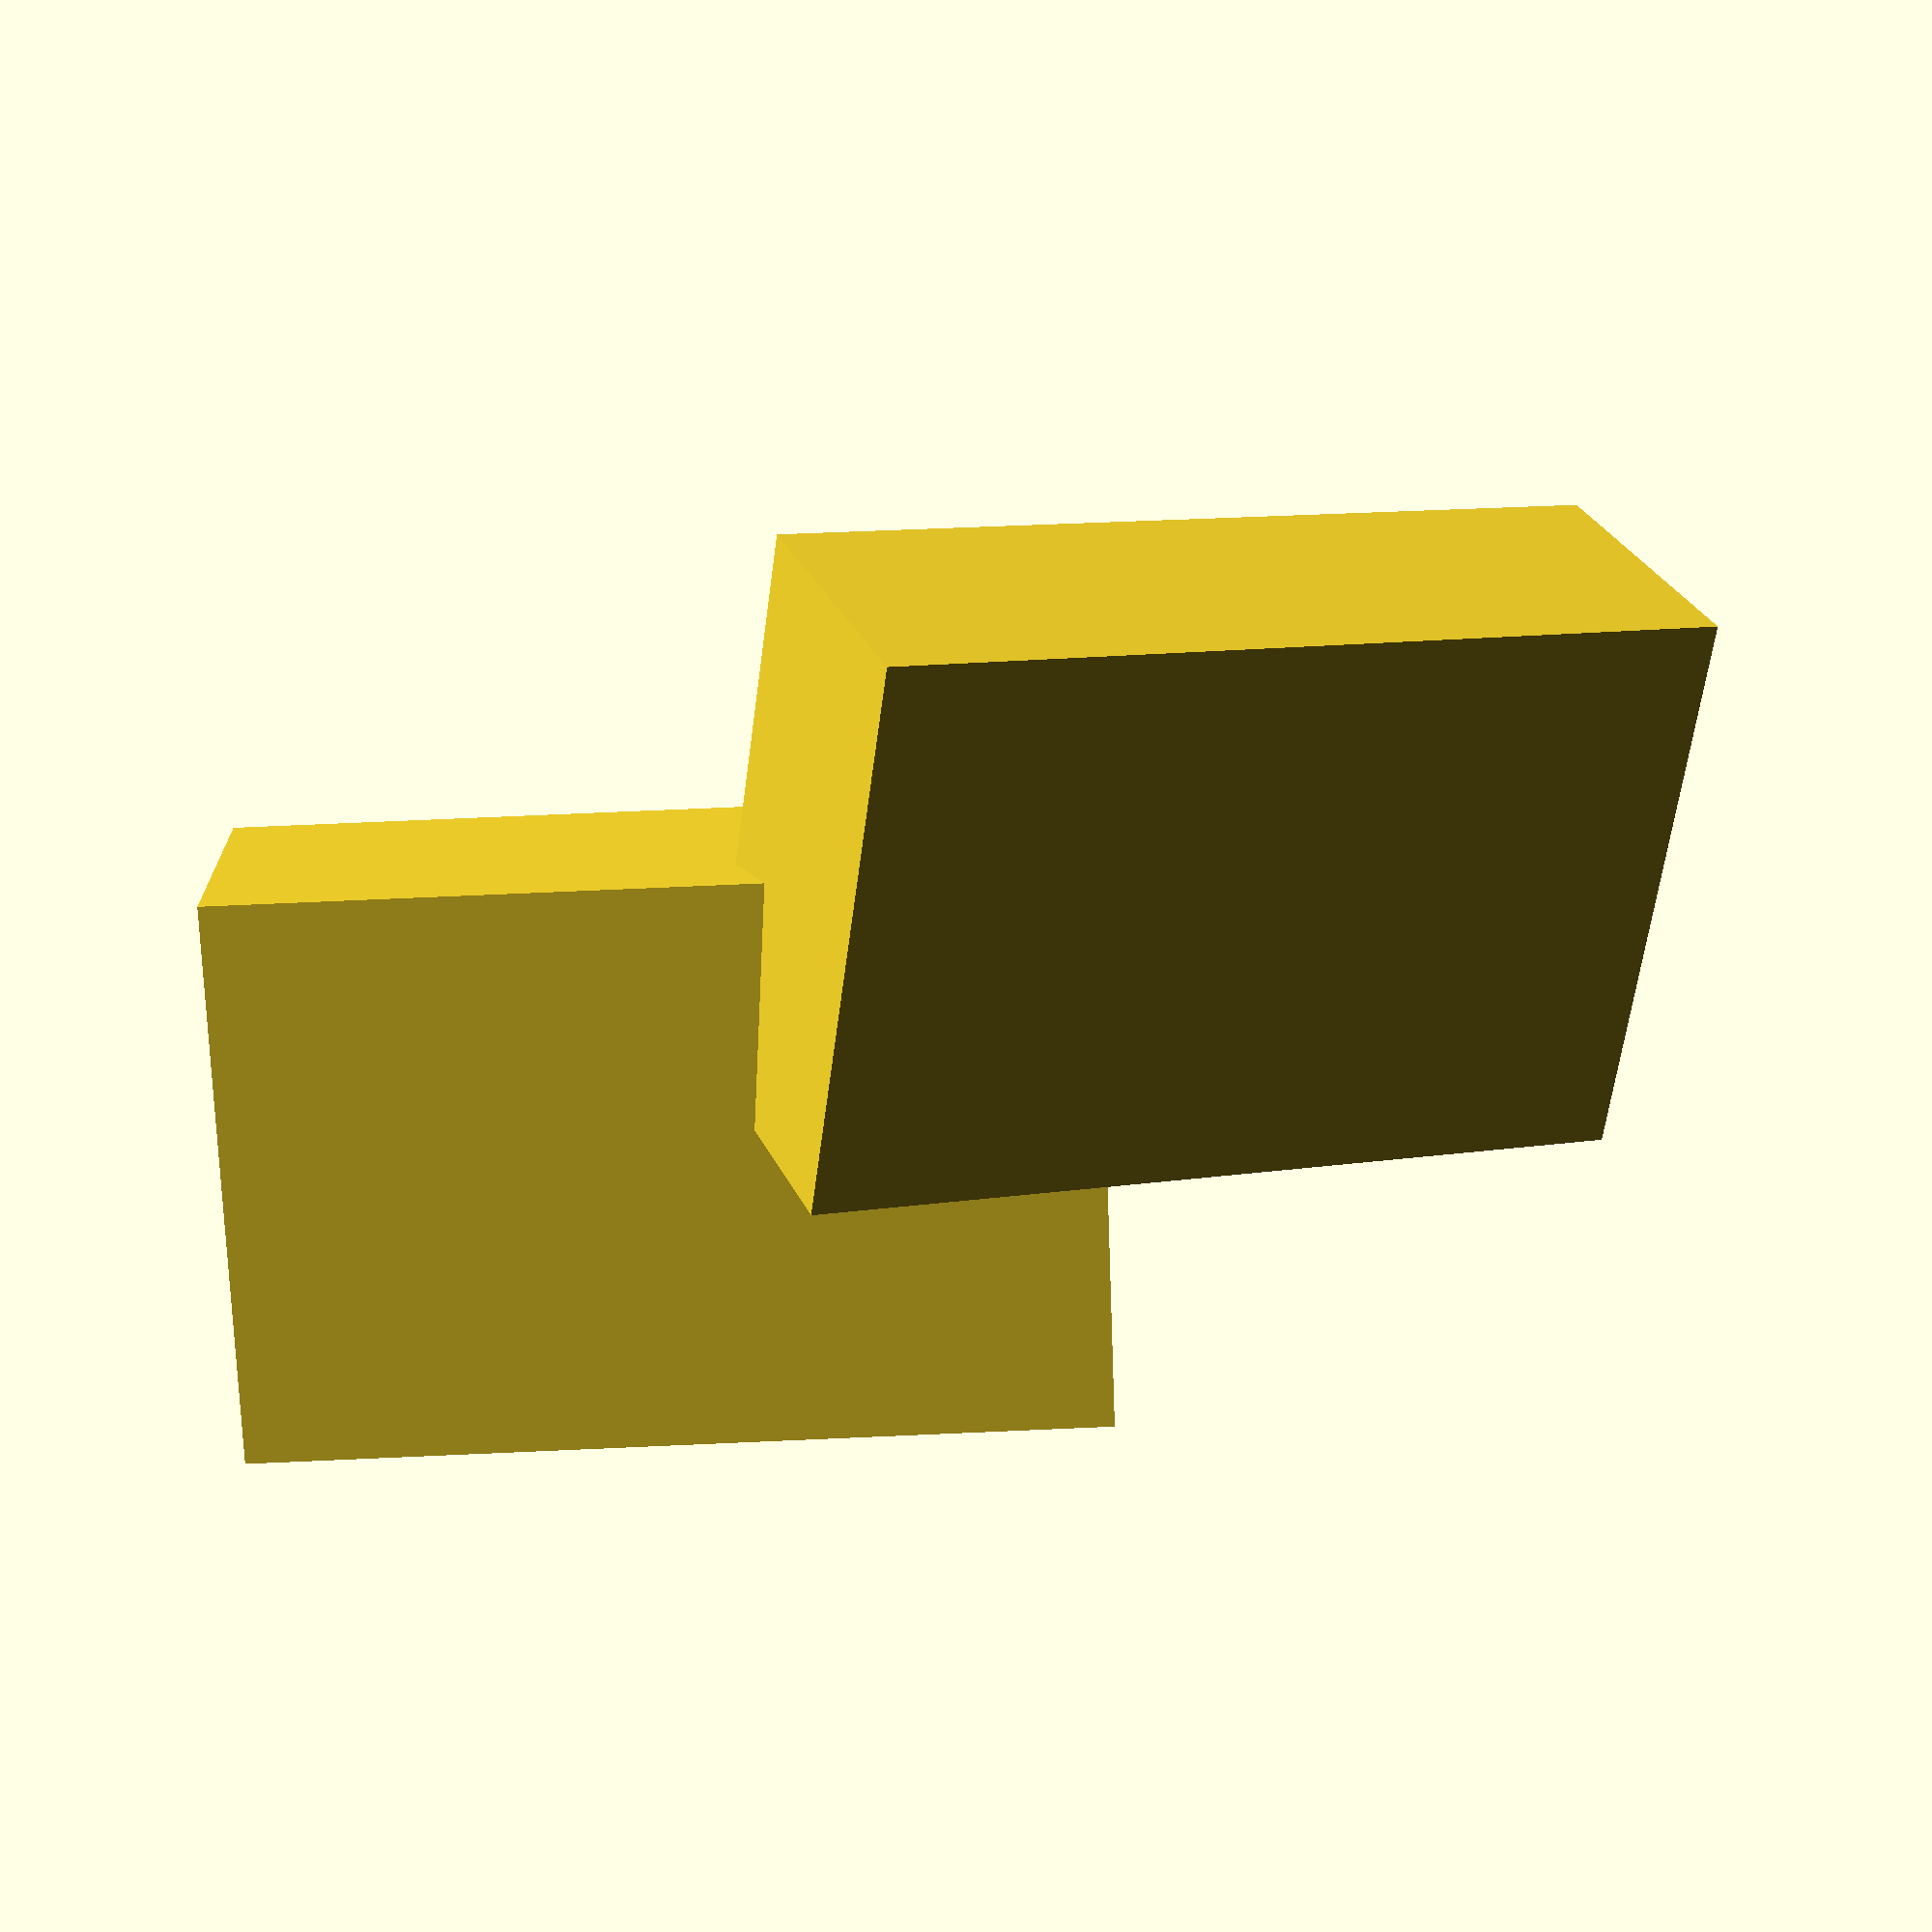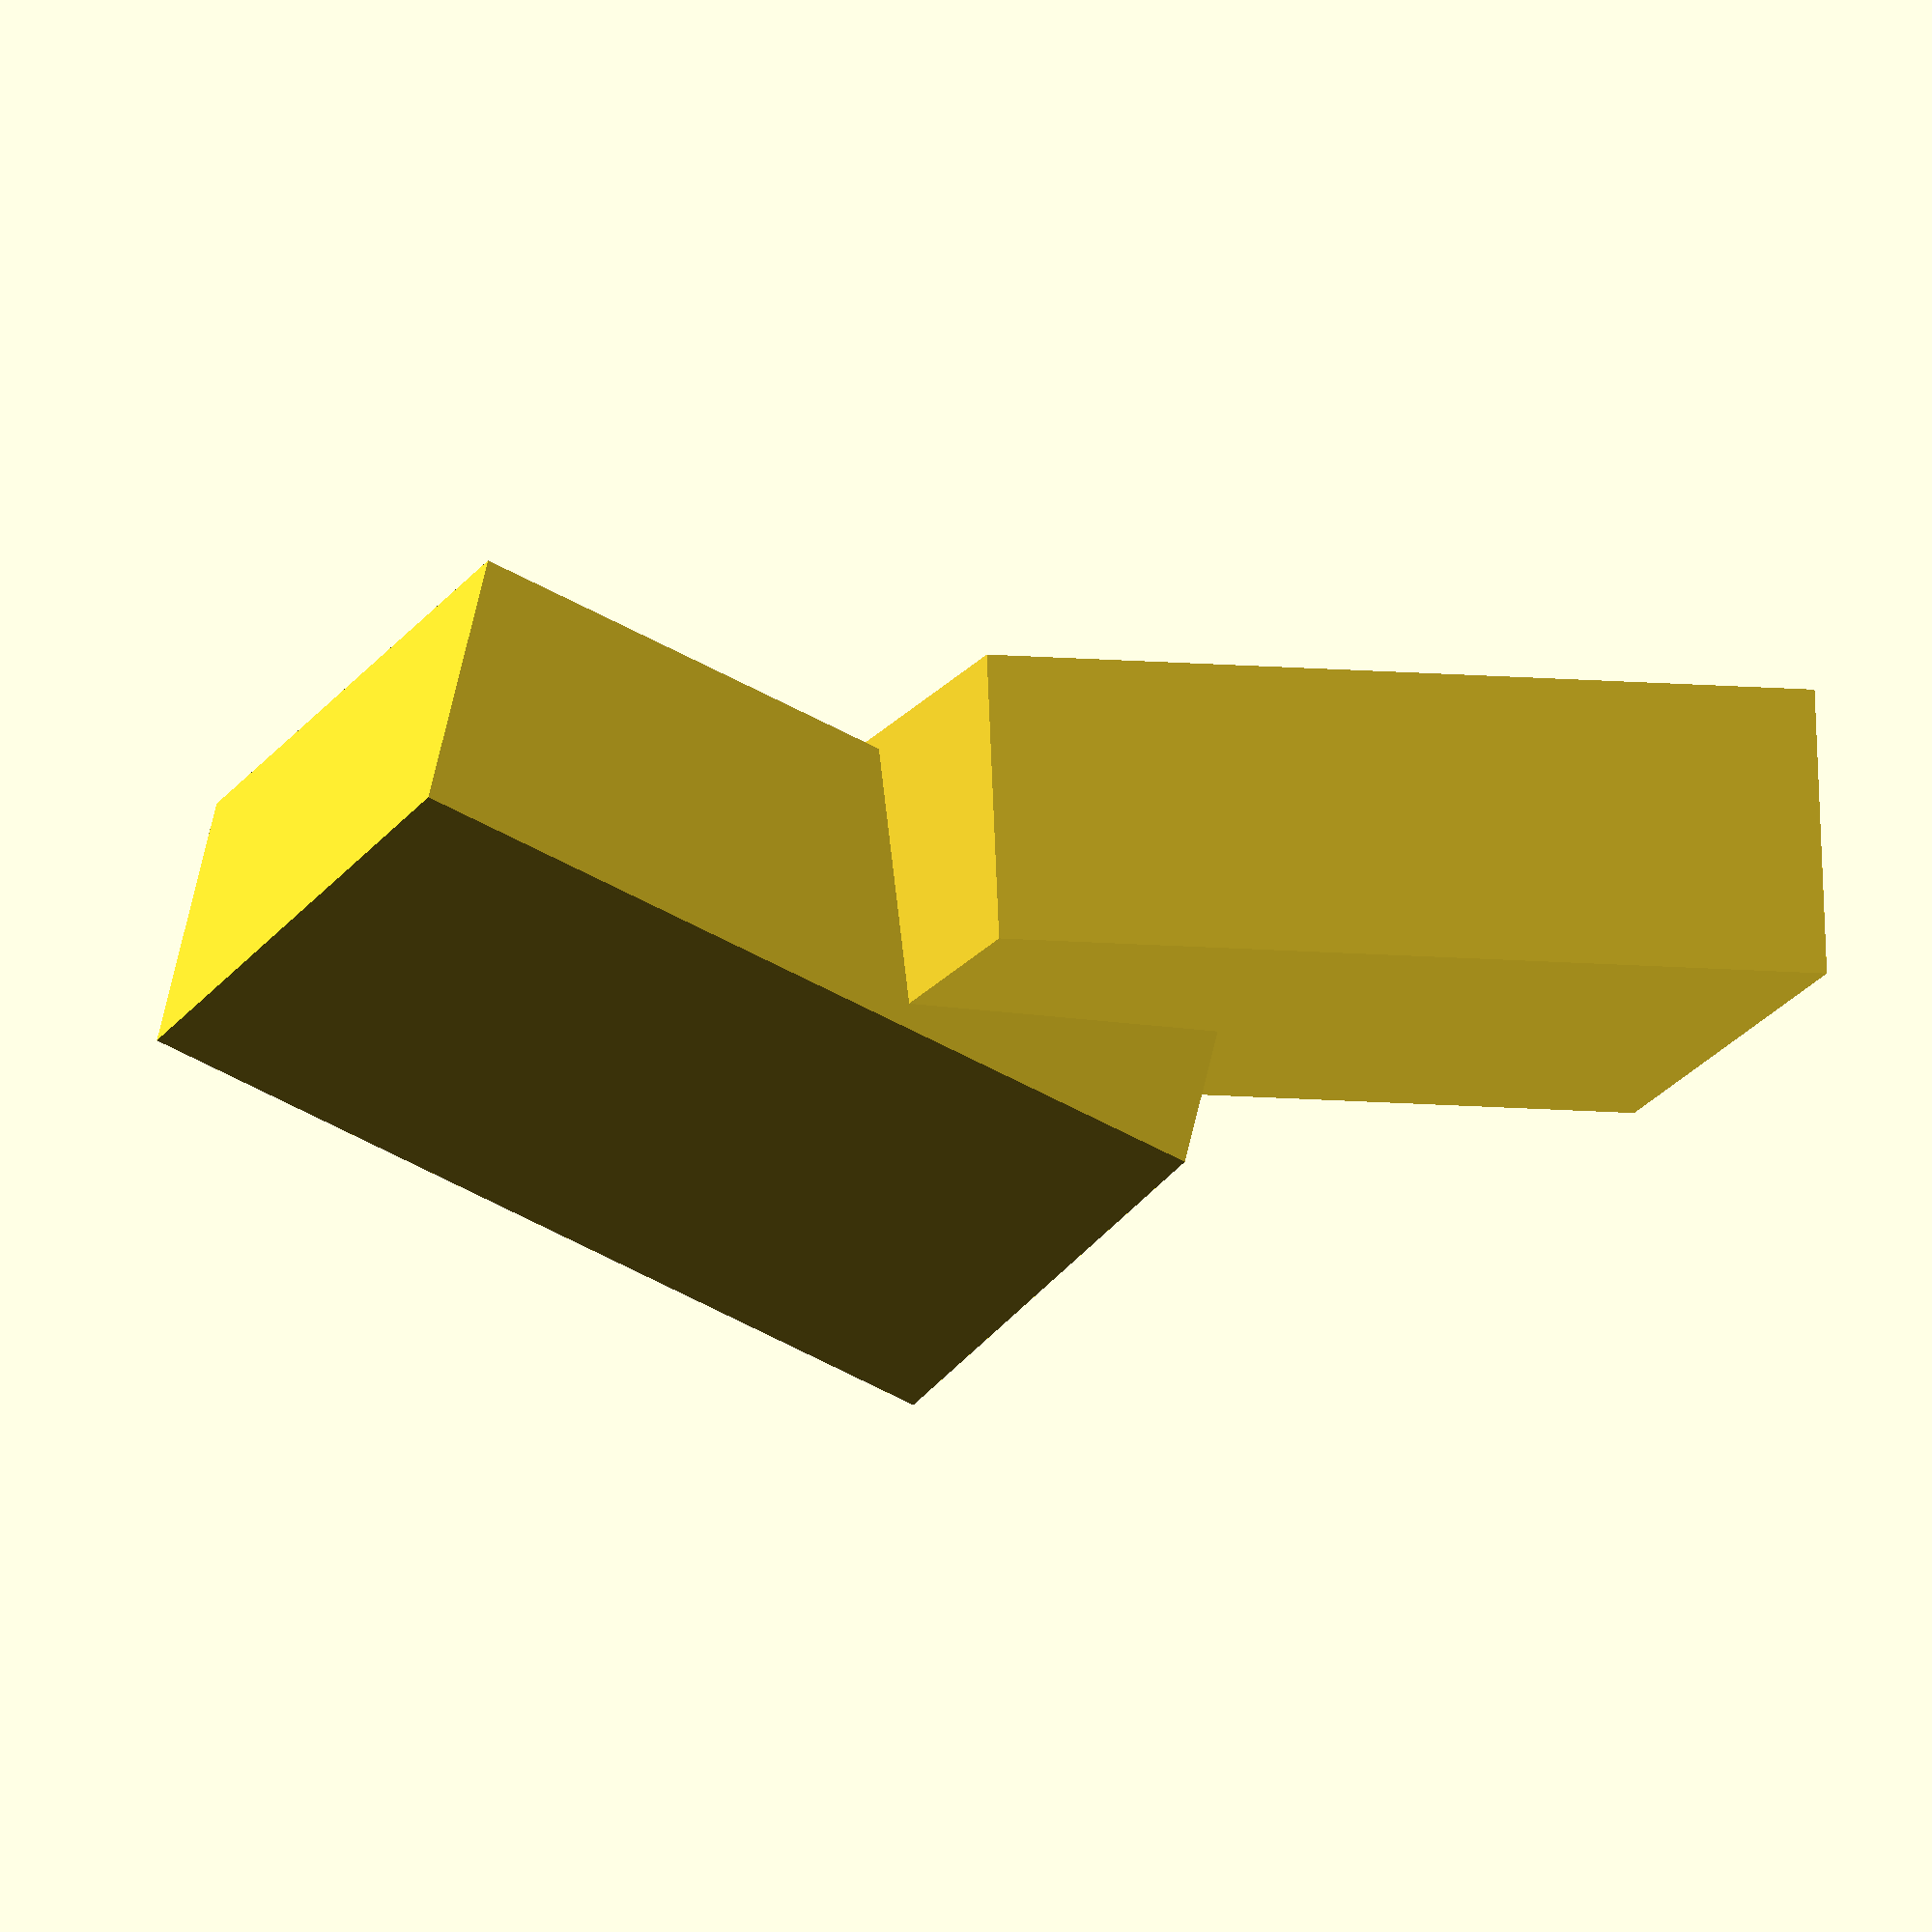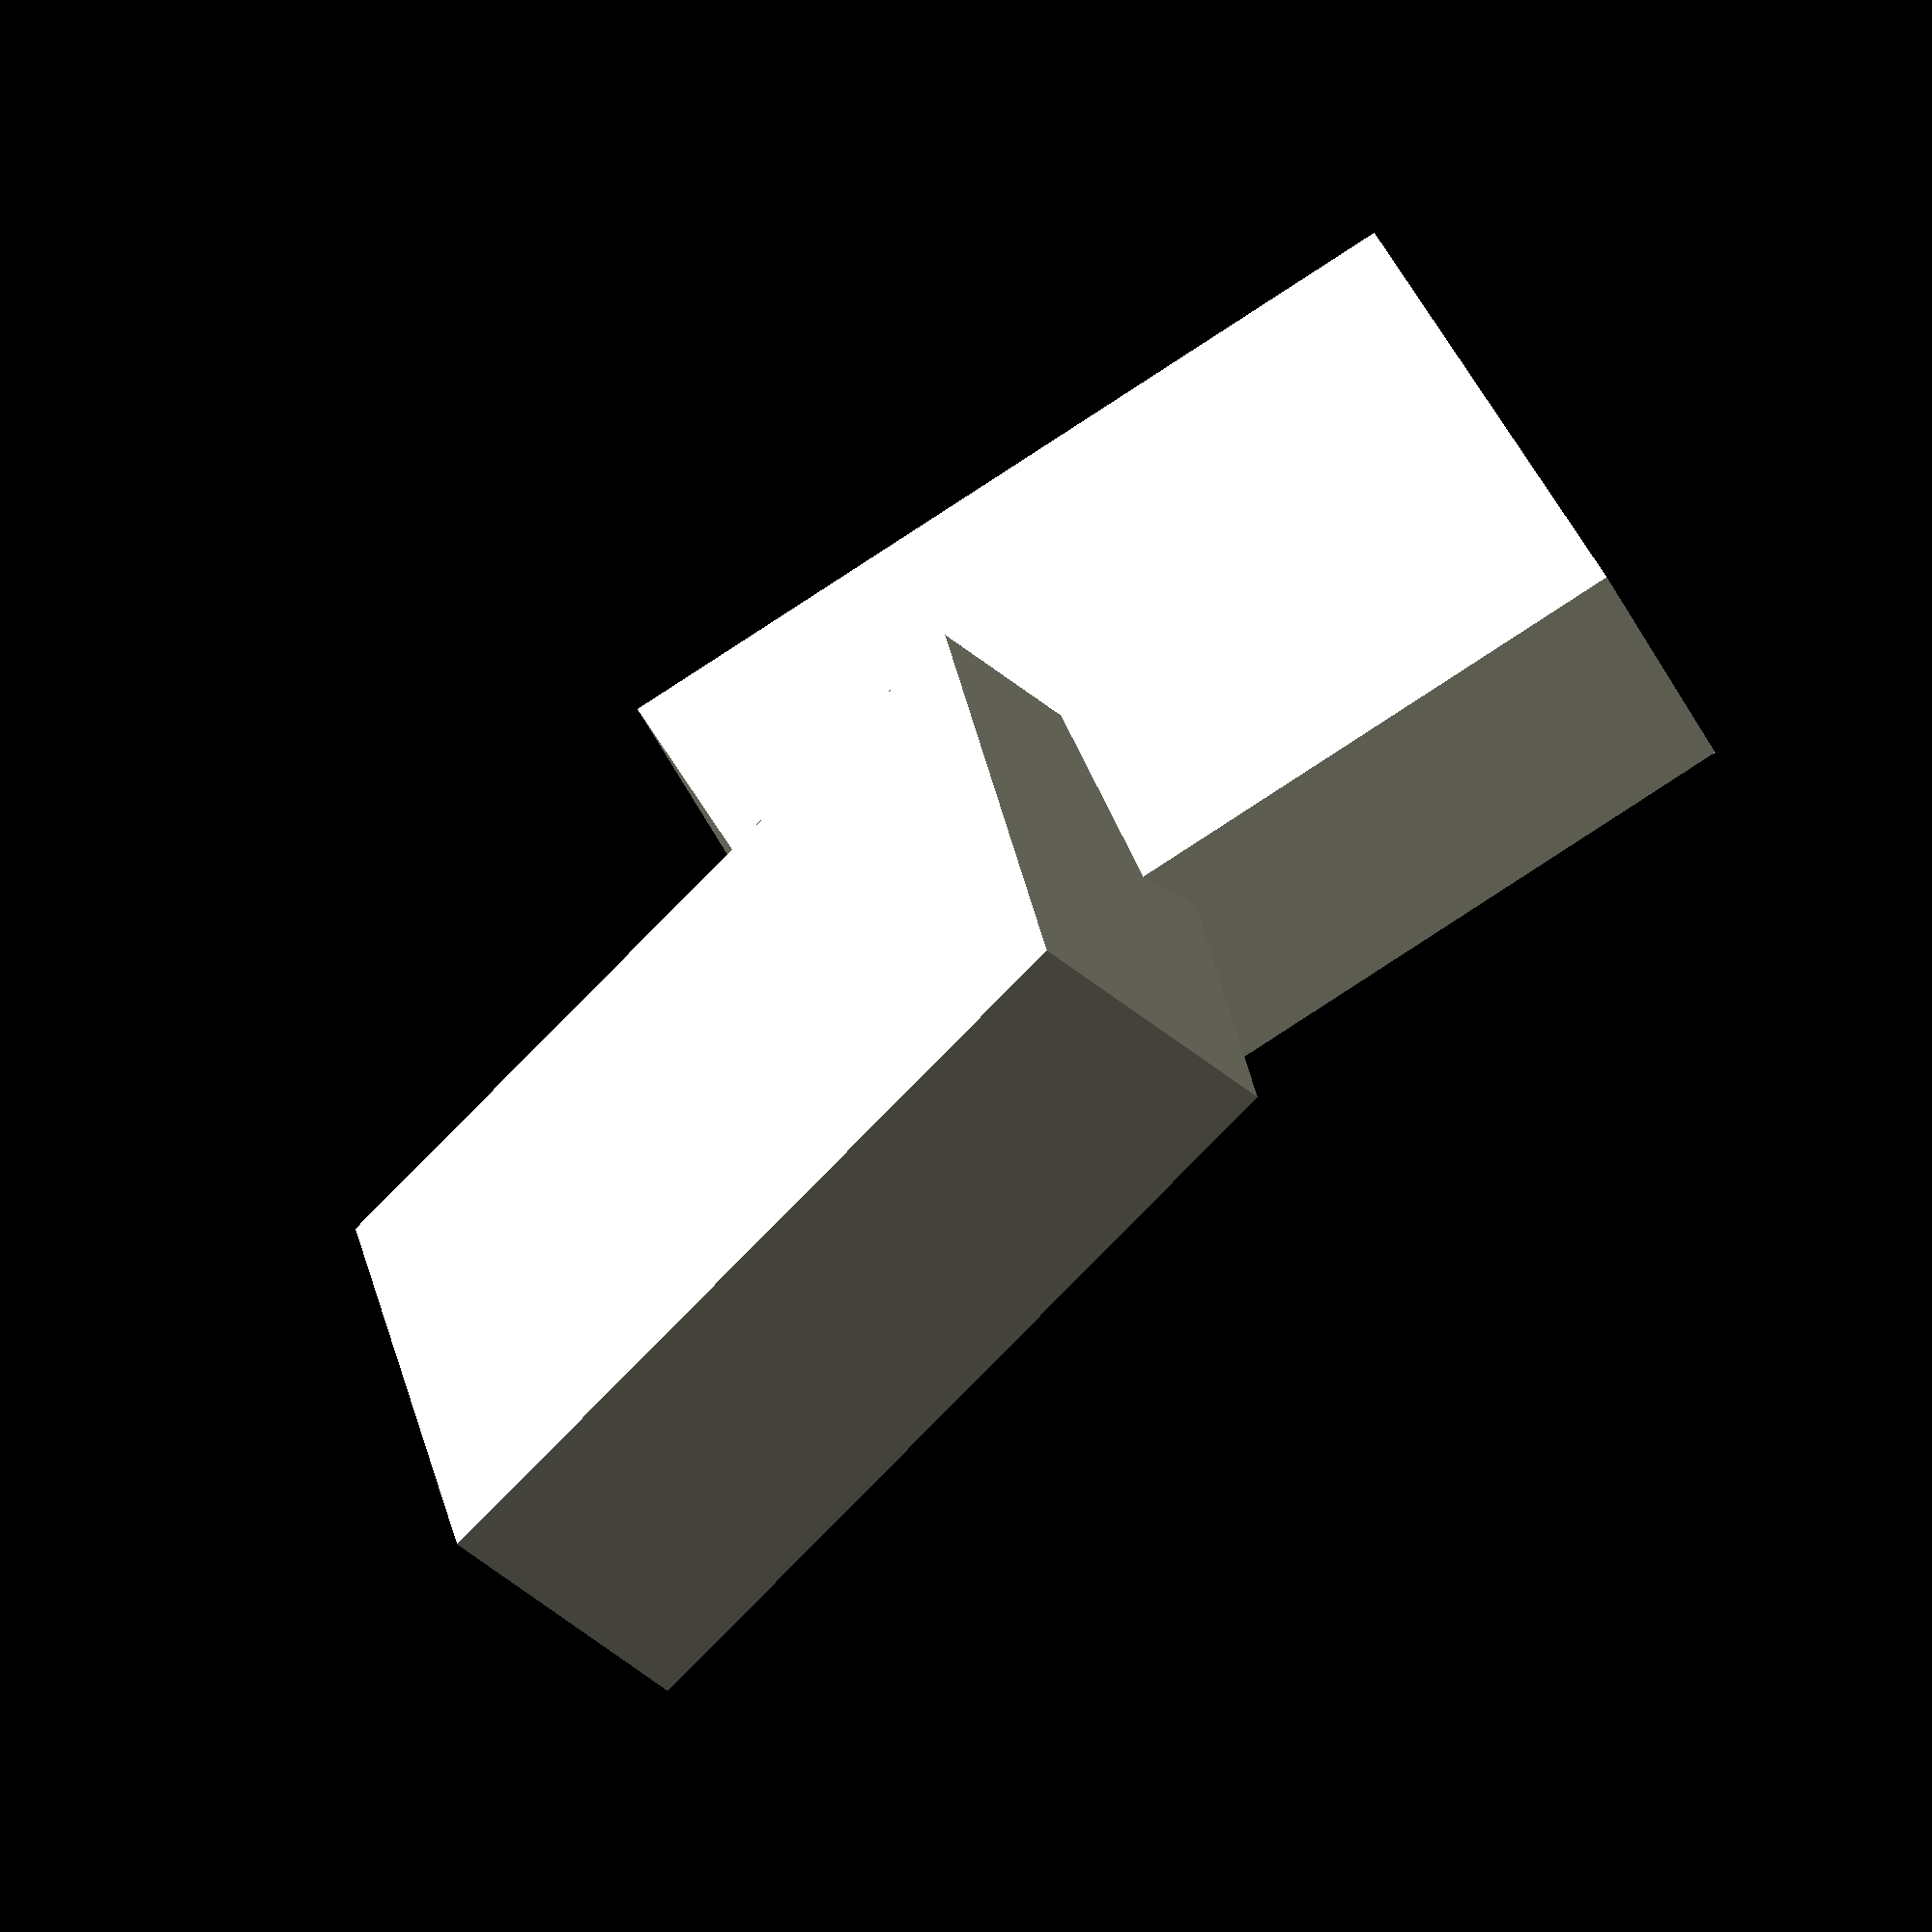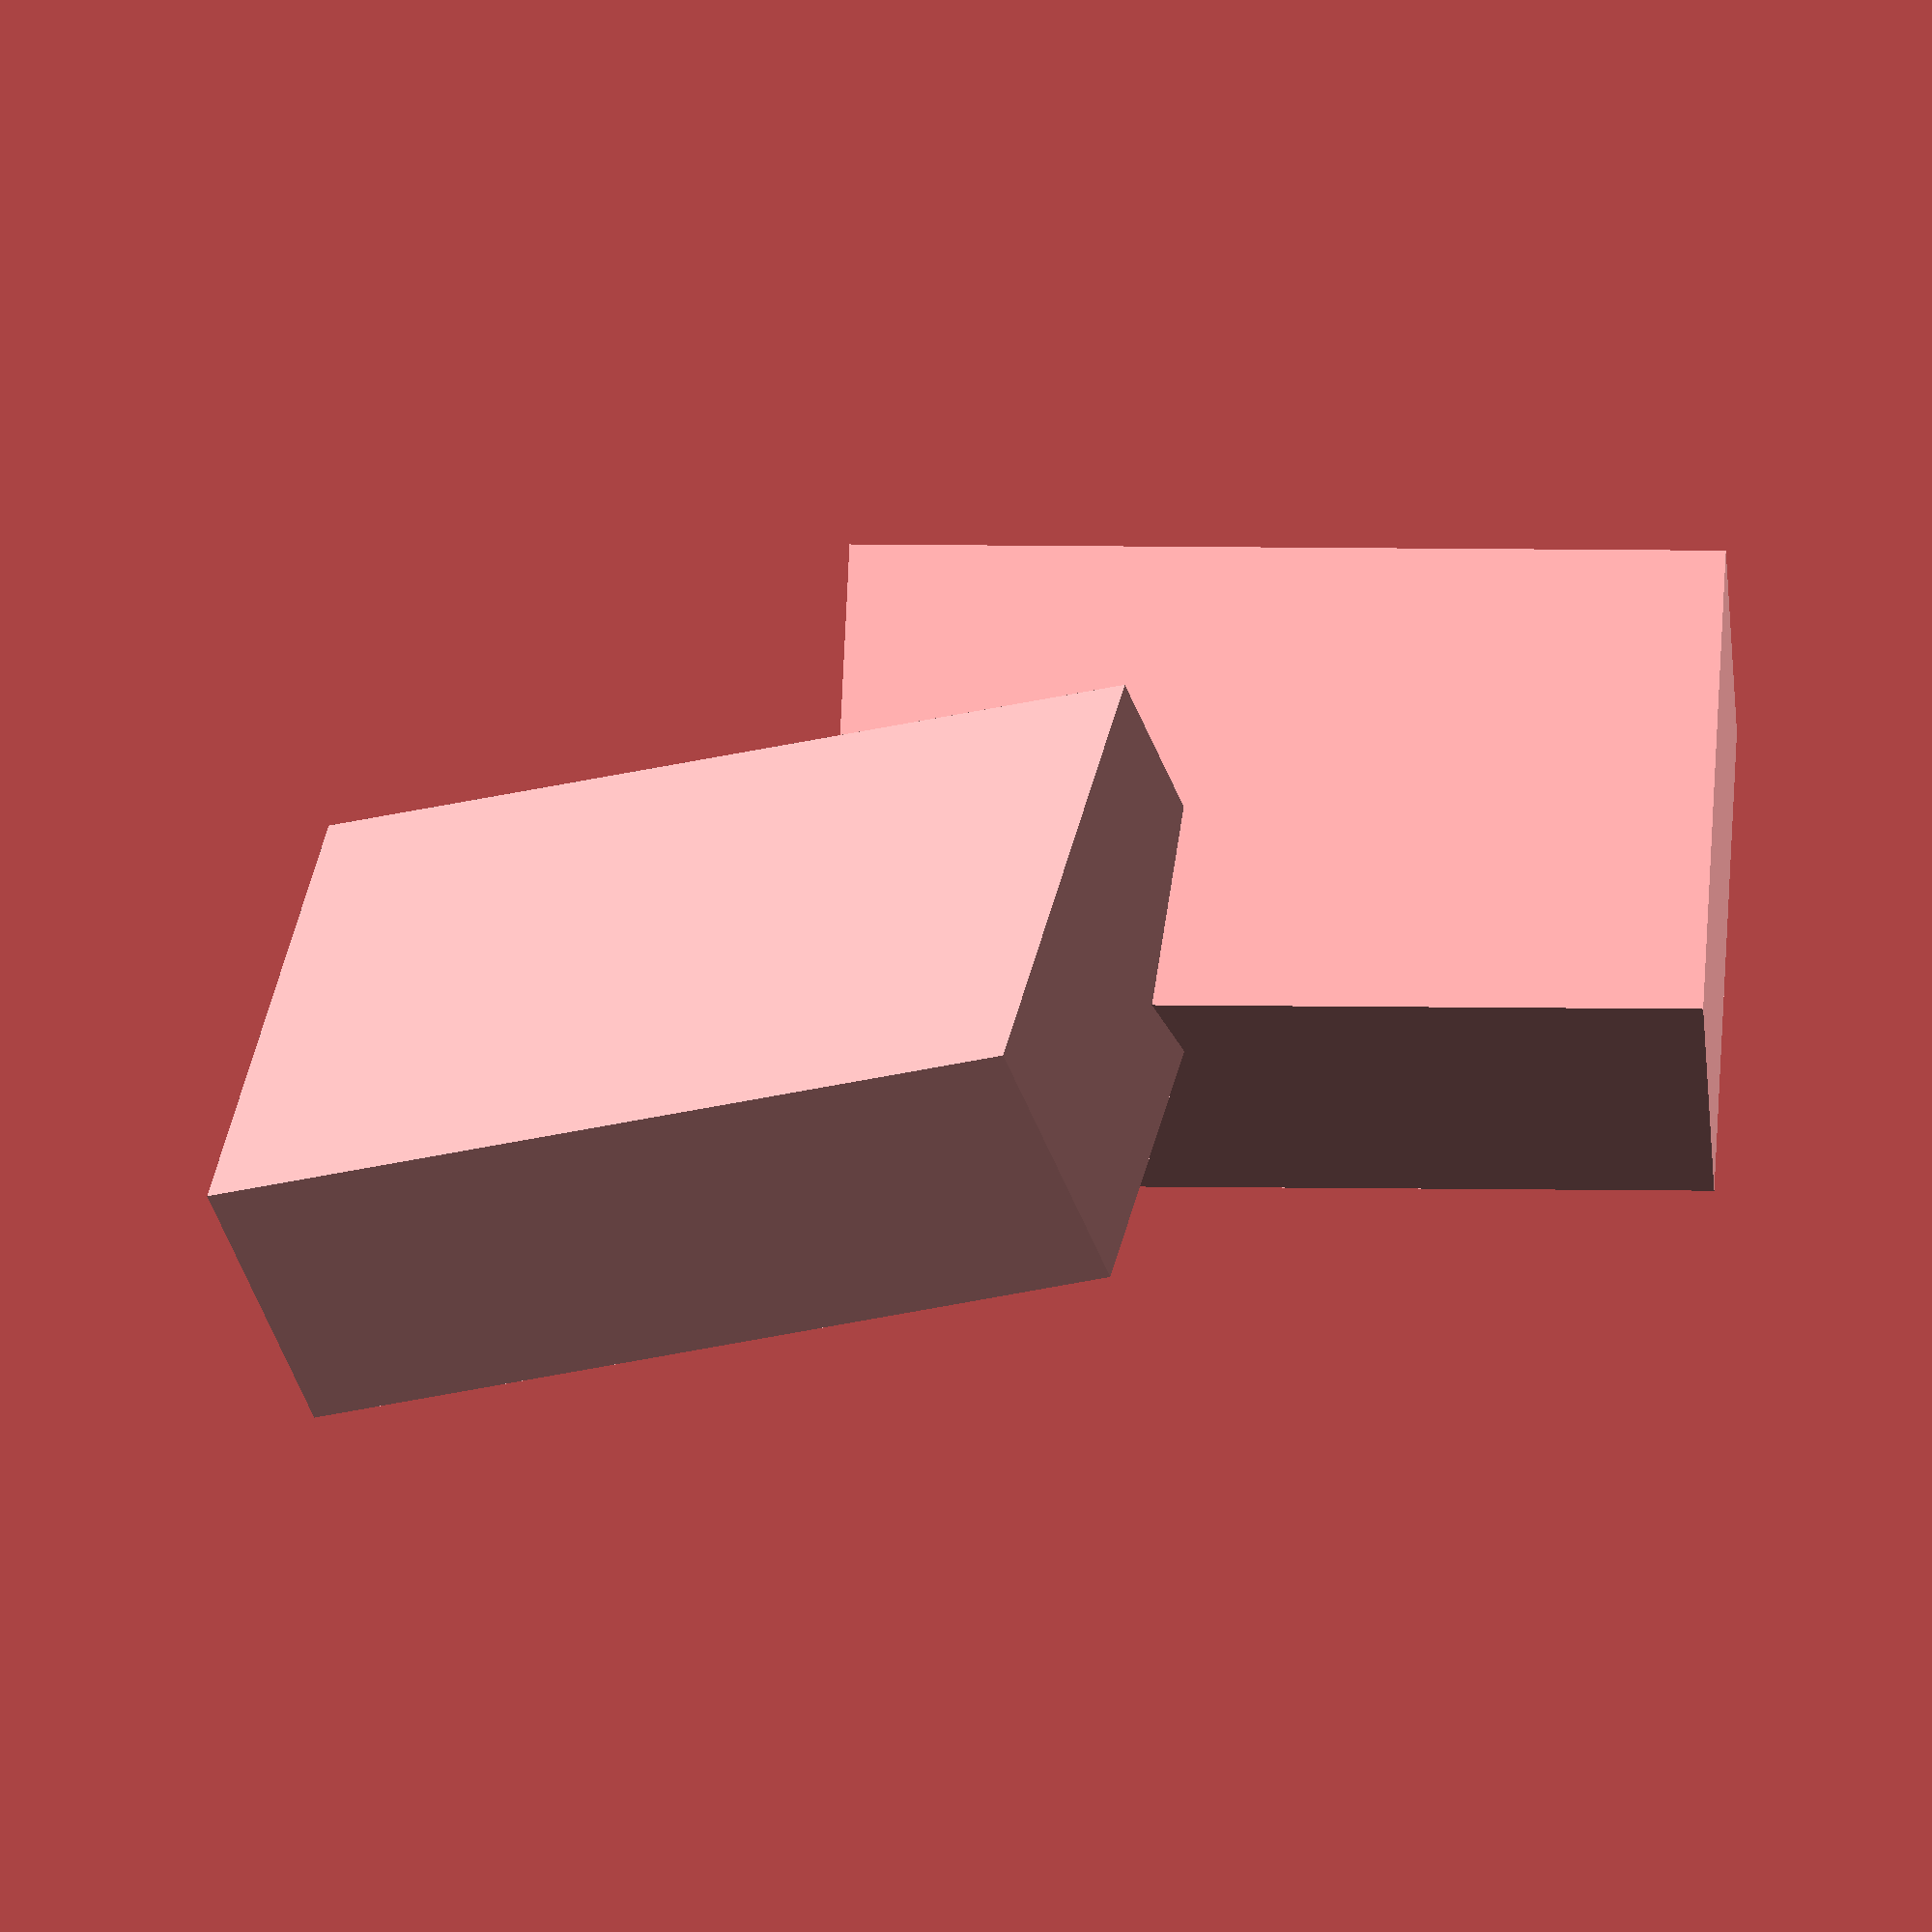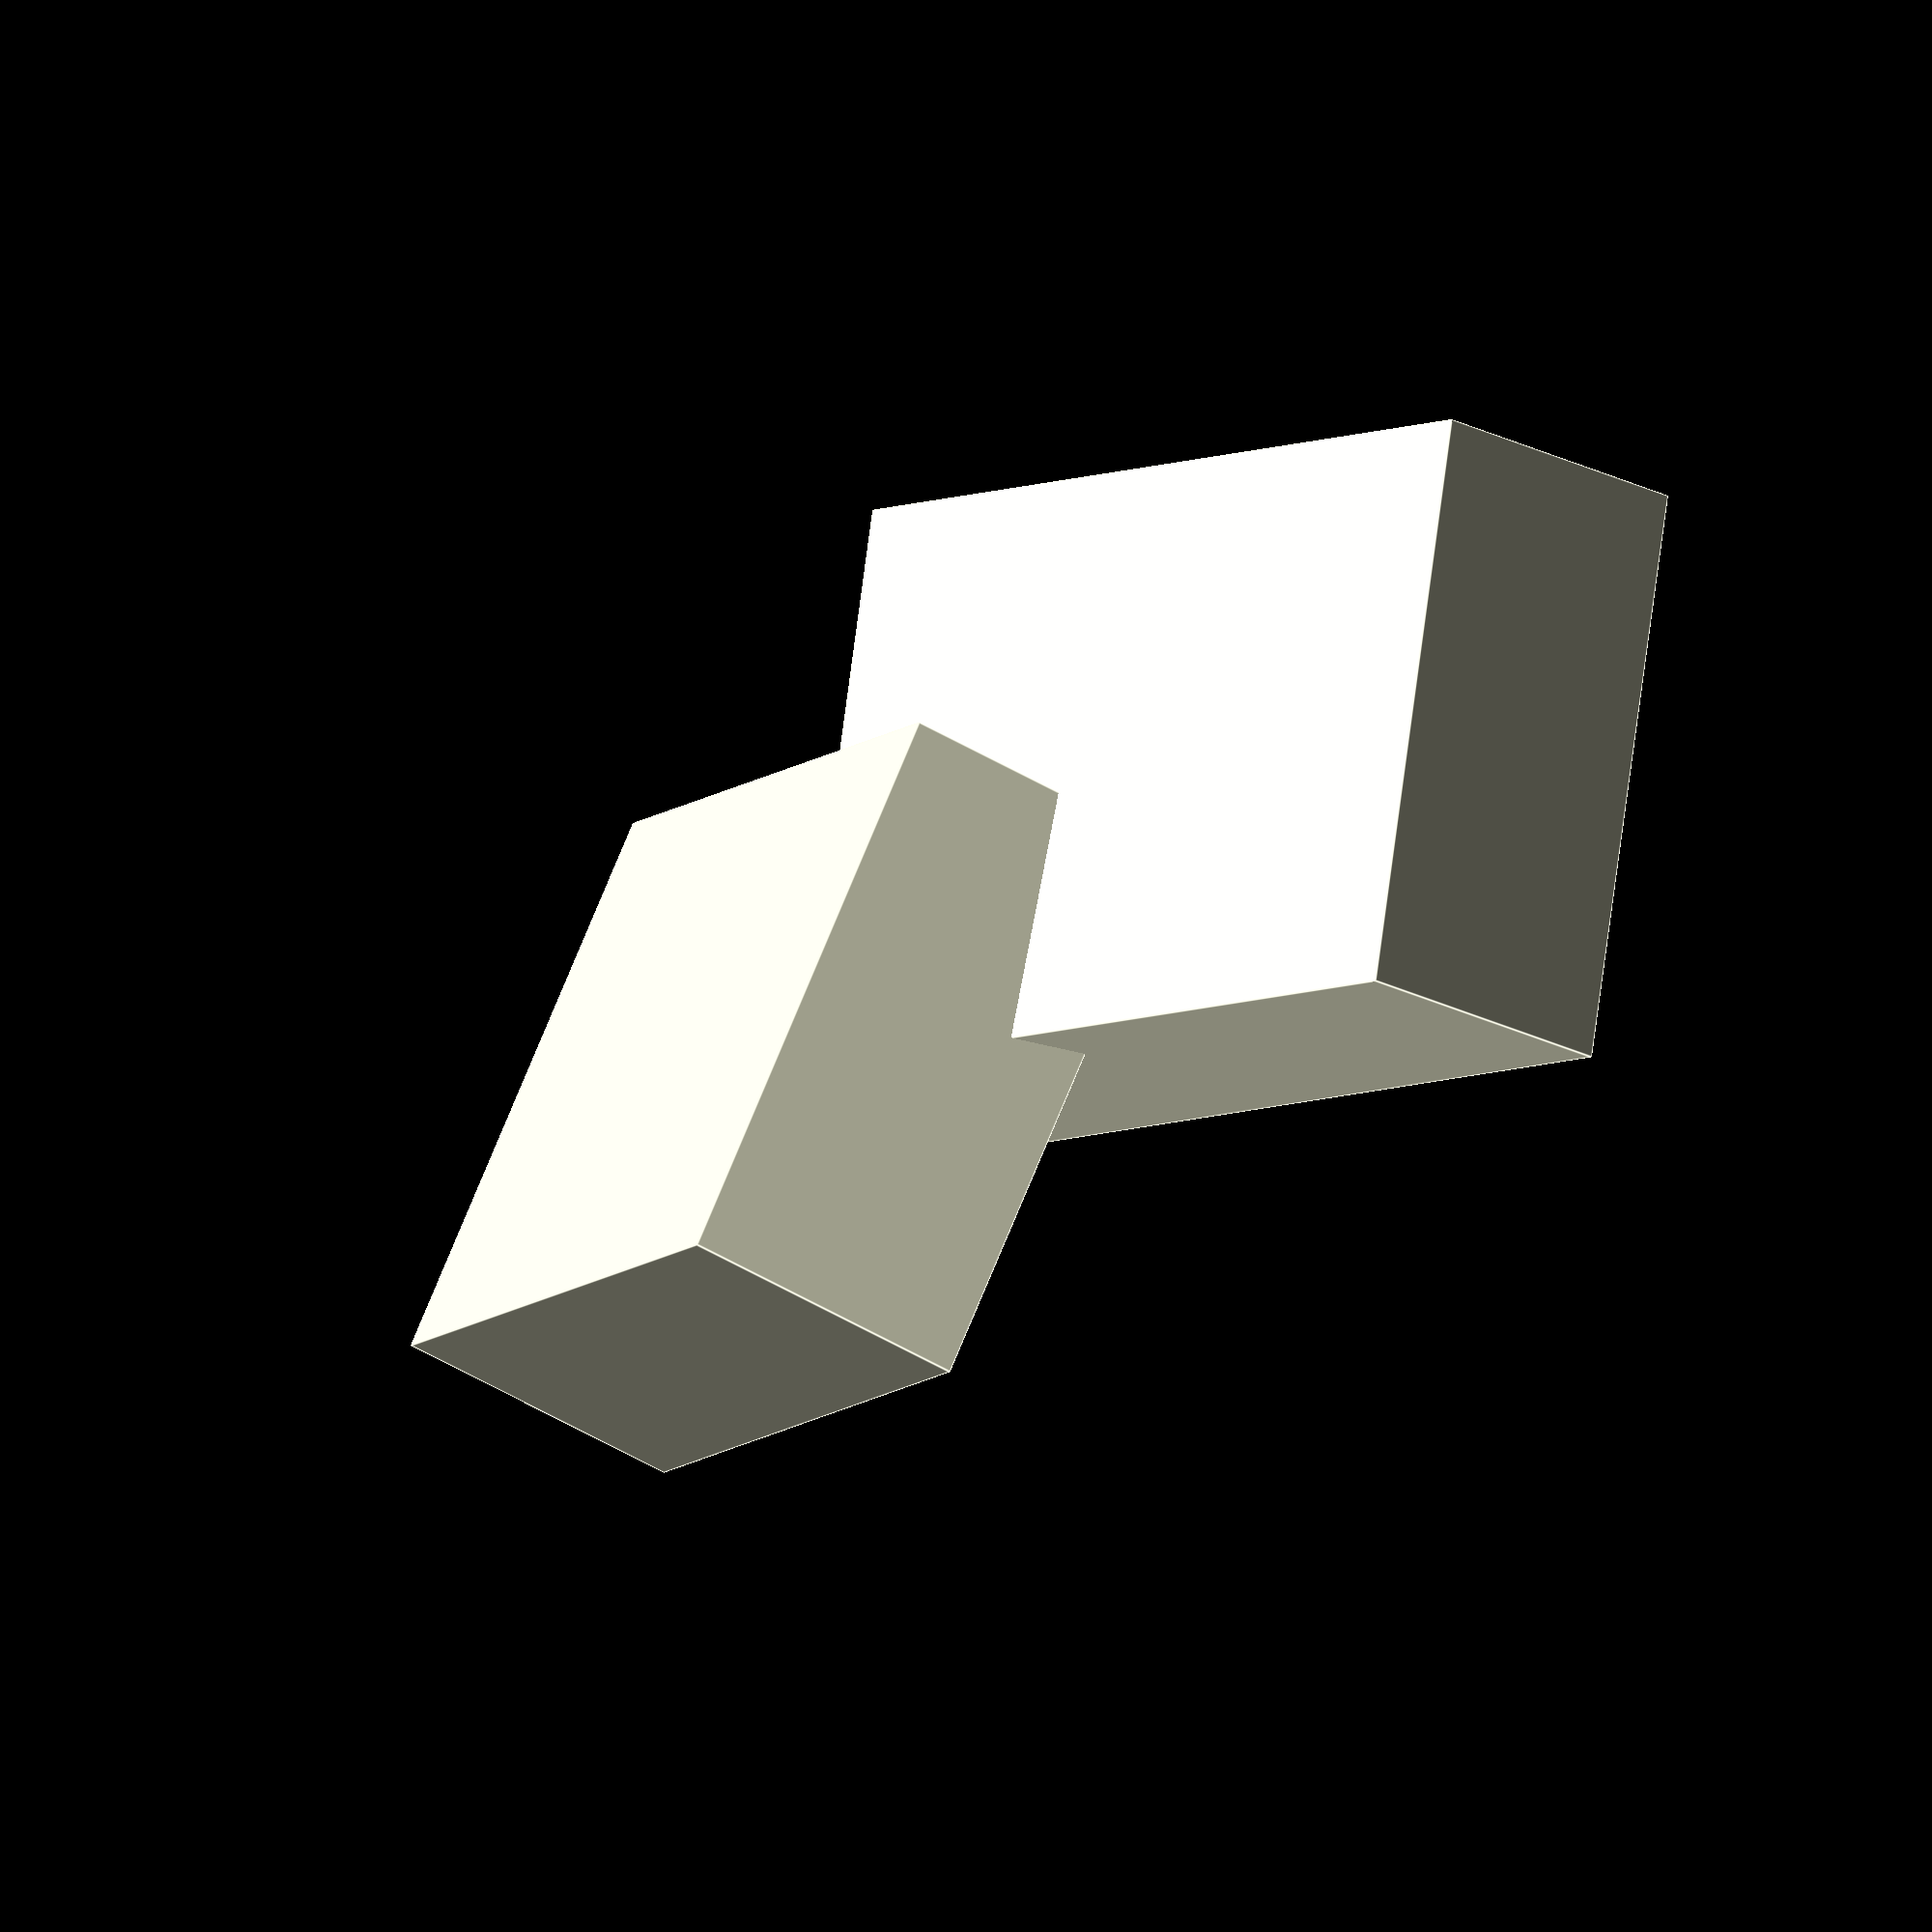
<openscad>
// Begin.
union() {
rotate([100, 20.0001, 15])
translate([-0.374936, 1.44358, -0.983411])
cube(size = [1.9598, 5.87927, 3.91963], center = true);

rotate([0, -0, 0])
translate([0.36893, -1.15281, -2.06032])
cube(size = [1.95978, 3.91957, 5.87935], center = true);
}
// End.
</openscad>
<views>
elev=106.5 azim=236.6 roll=272.5 proj=p view=solid
elev=186.9 azim=82.7 roll=109.4 proj=o view=solid
elev=272.1 azim=47.0 roll=57.1 proj=o view=wireframe
elev=352.5 azim=134.1 roll=93.1 proj=o view=solid
elev=187.9 azim=350.0 roll=41.3 proj=o view=edges
</views>
